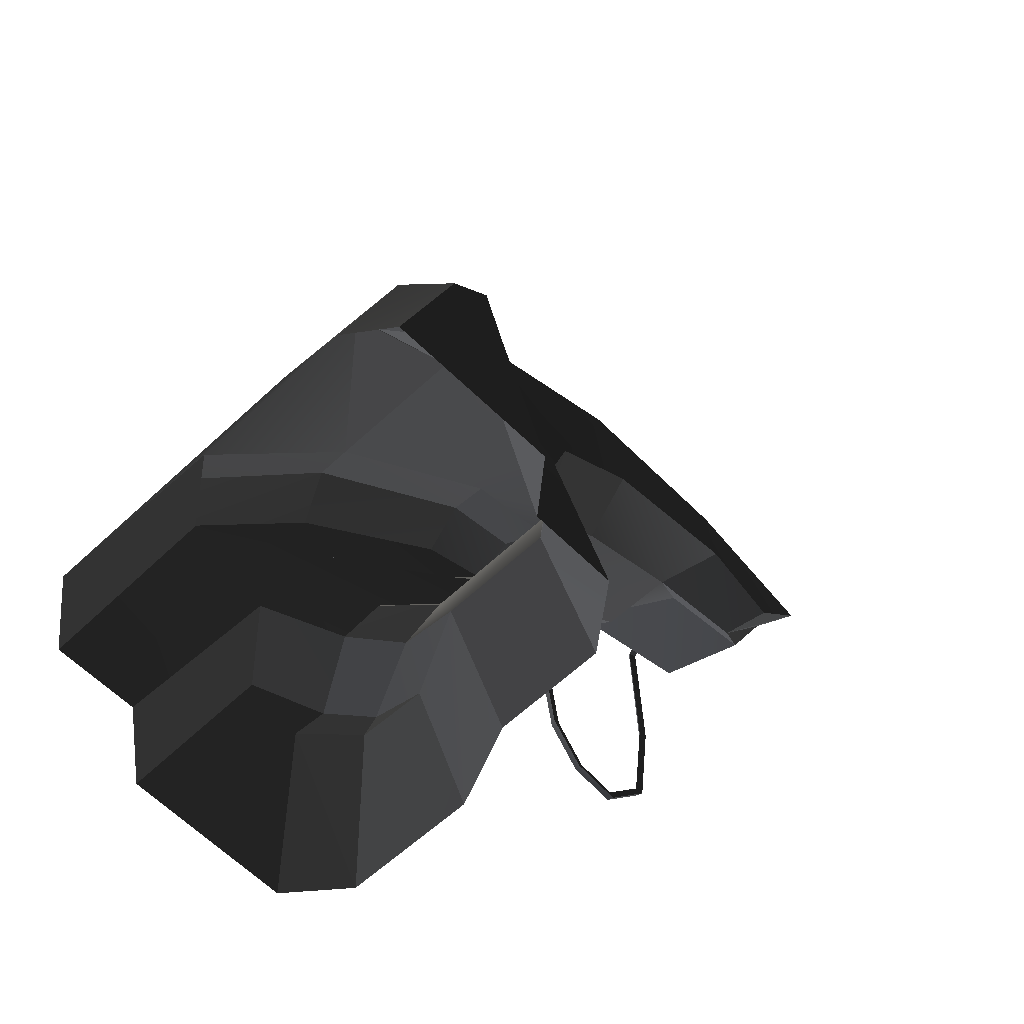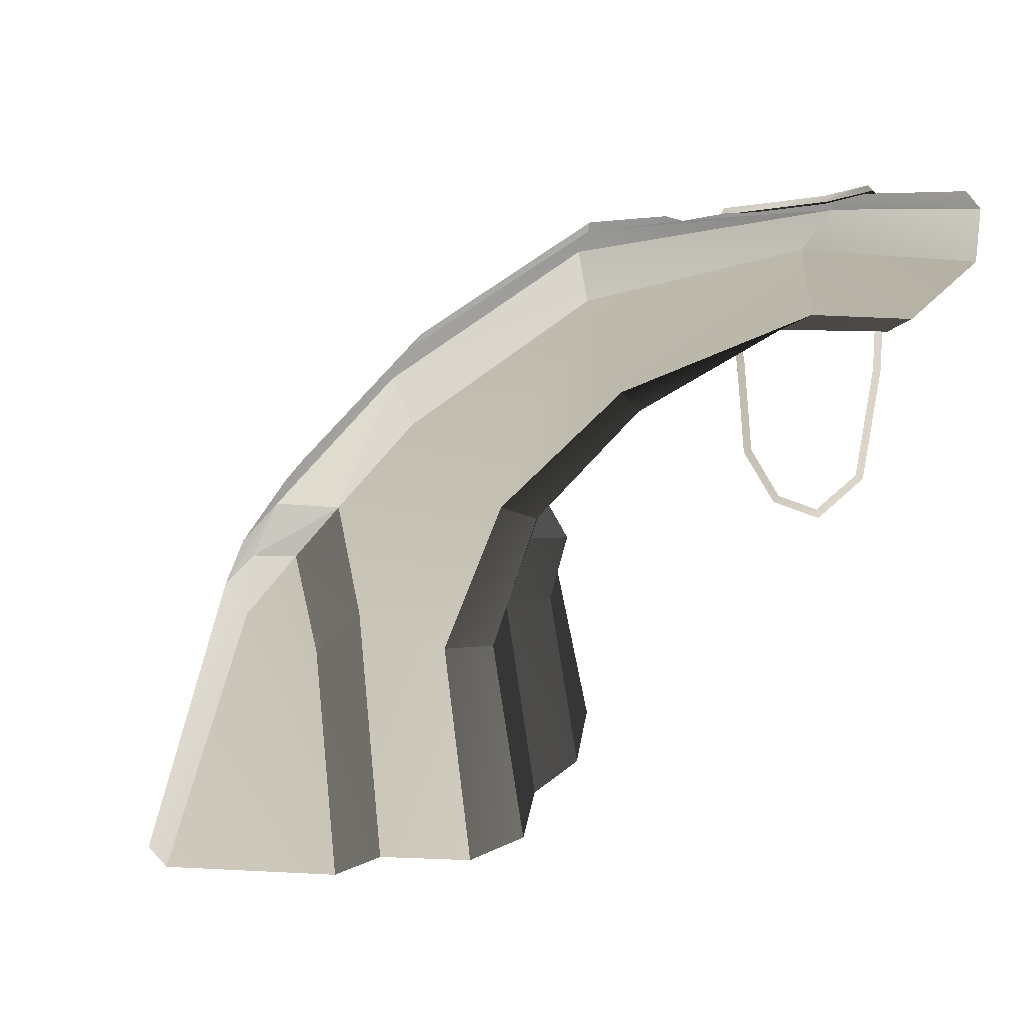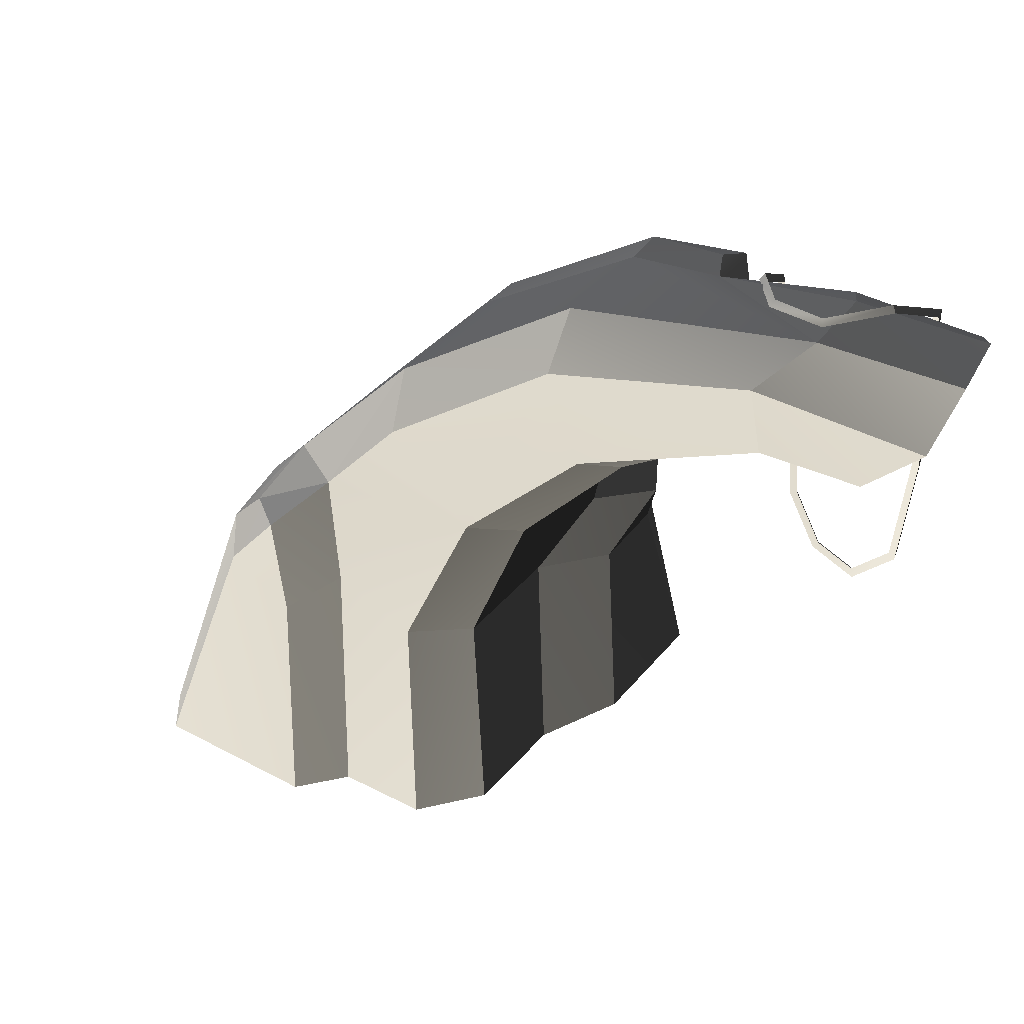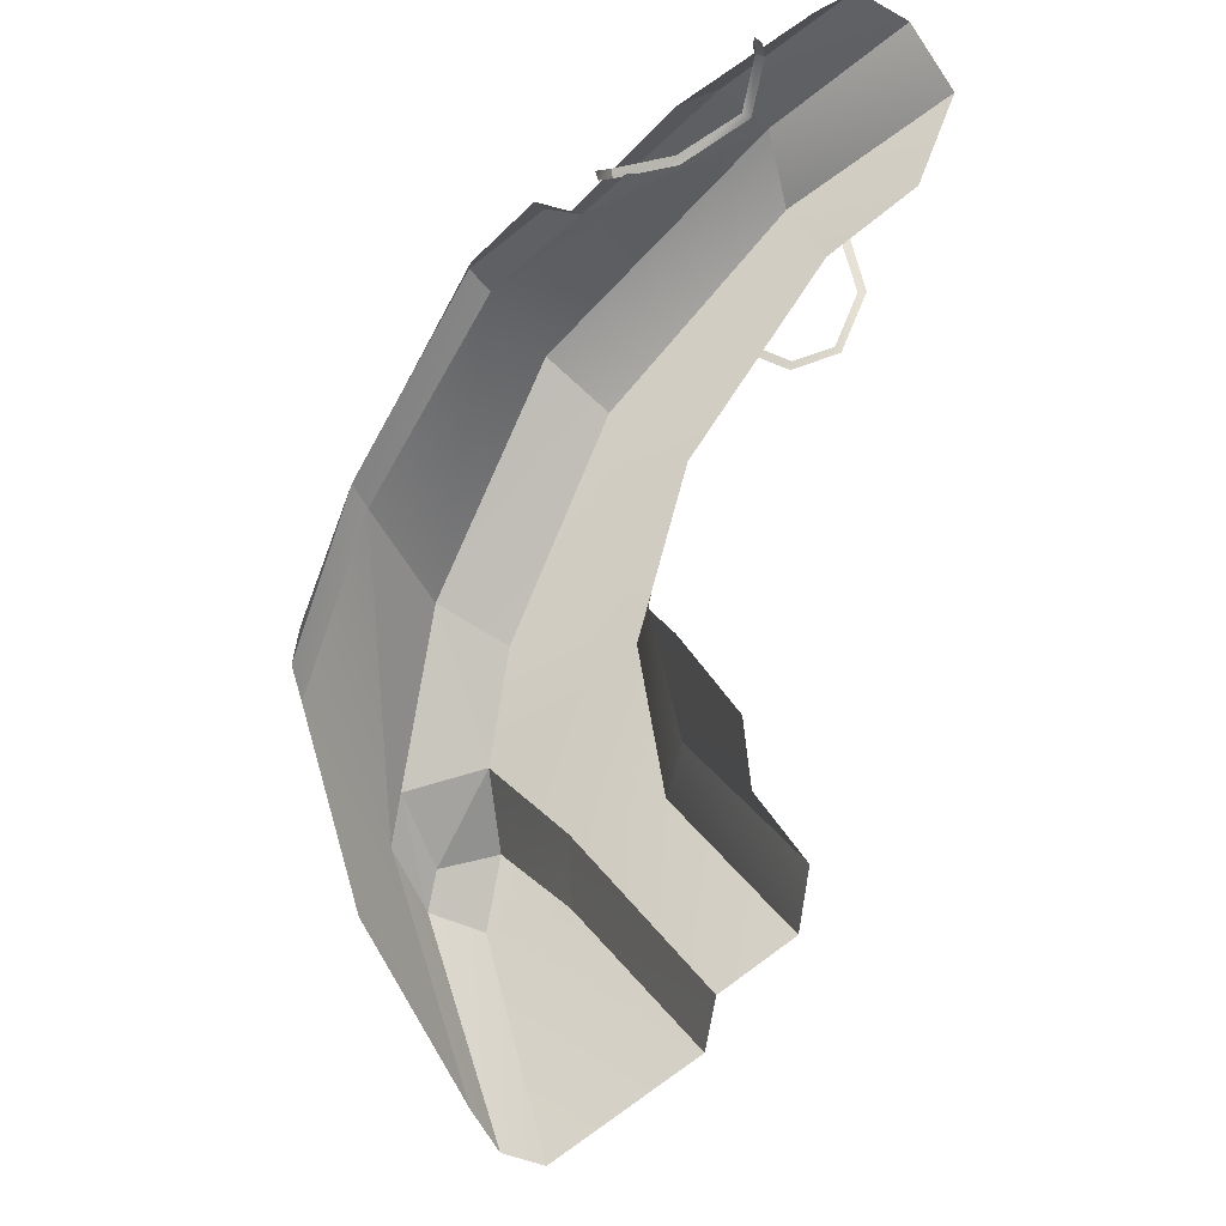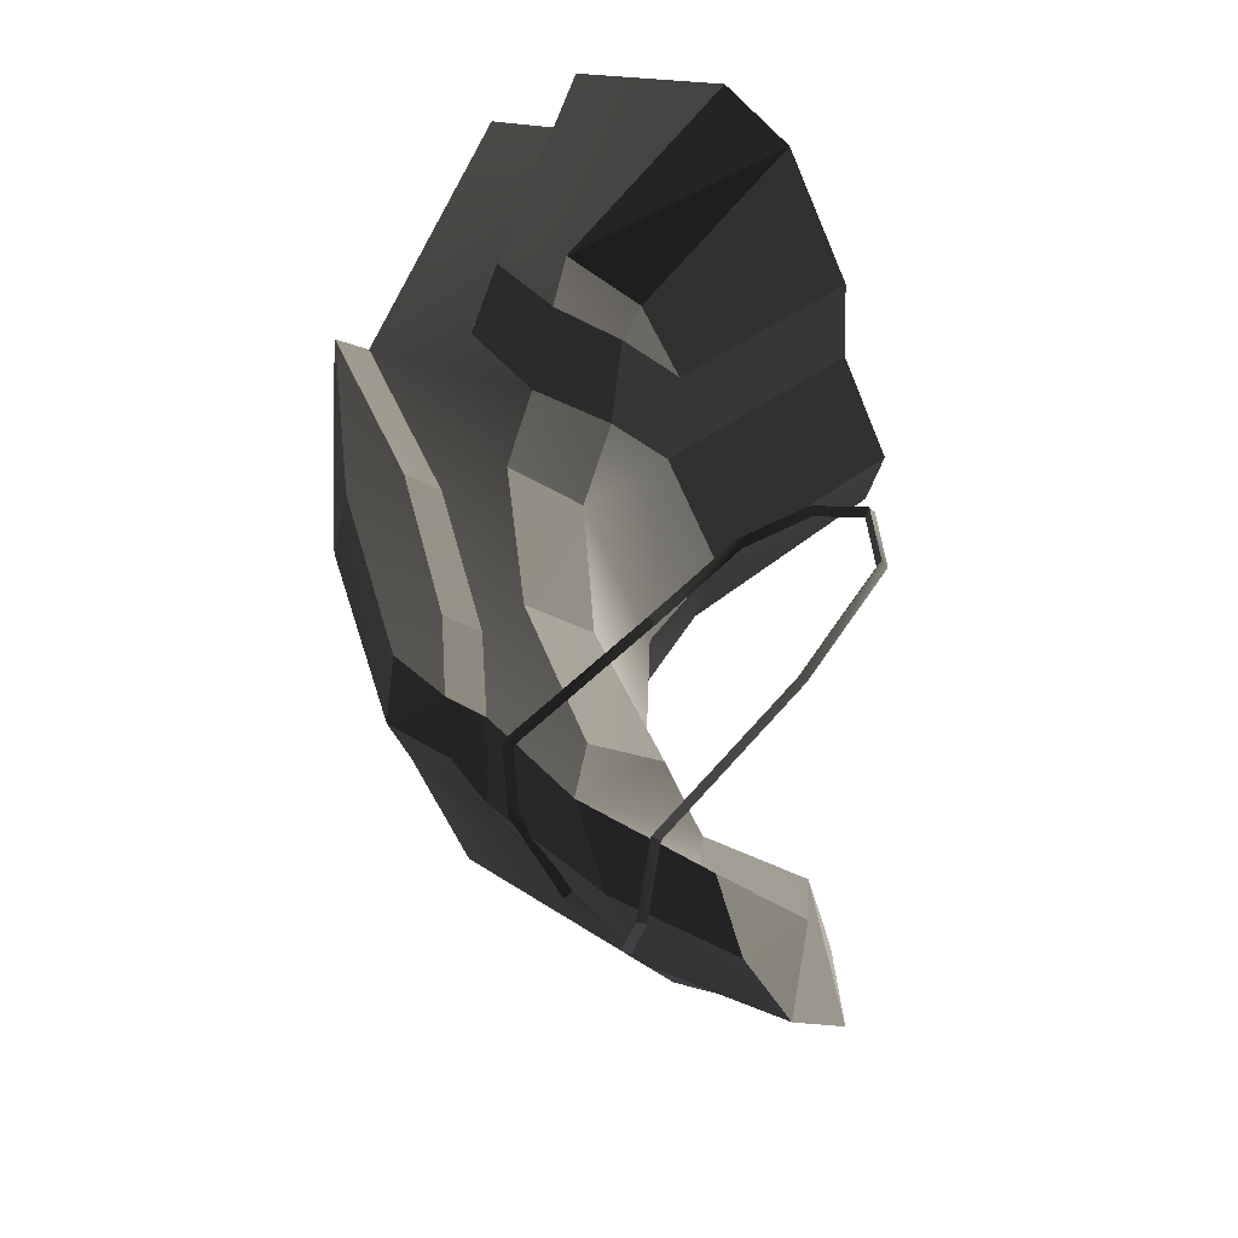
<metadata>
{"format":"obj","ext":"obj","renderer":"f3d","projection":"perspective","resolution":1024,"background":"white","views":[{"elev":-59.8,"azim":161.5,"up":"+Y"},{"elev":17.4,"azim":-146.0,"up":"+Y"},{"elev":37.8,"azim":-118.1,"up":"+Y"},{"elev":-41.5,"azim":-156.8,"up":"+Z"},{"elev":55.9,"azim":-142.5,"up":"+Z"}]}
</metadata>
<code>
v 1.197e+04 515.7 -3432
v 1.184e+04 -169.6 -3484
v 1.21e+04 -173.6 -3621
v 1.221e+04 622.4 -3559
v 1.187e+04 961.6 -3262
v 1.229e+04 961.4 -3549
v 1.212e+04 1224 -3393
v 1.166e+04 1620 -3083
v 1.157e+04 1332 -3031
v 1.111e+04 1785 -2733
v 1.108e+04 1581 -2713
v 1.3e+04 -177.5 -2645
v 1.268e+04 608.5 -2591
v 1.295e+04 736.9 -2735
v 1.325e+04 -174.3 -2770
v 1.238e+04 723.5 -2489
v 1.227e+04 959.7 -2494
v 1.239e+04 1089 -2555
v 1.191e+04 1332 -2377
v 1.195e+04 1447 -2396
v 1.148e+04 1632 -2212
v 1.176e+04 1669 -2315
v 1.14e+04 1783 -2173
v 1.288e+04 -175.7 -3816
v 1.33e+04 -171.7 -3013
v 1.299e+04 793.2 -2968
v 1.267e+04 791.3 -3584
v 1.251e+04 1321 -2833
v 1.251e+04 1321 -2833
v 1.229e+04 1323 -3264
v 1.267e+04 791.3 -3584
v 1.229e+04 1323 -3264
v 1.258e+04 915.3 -3512
v 1.267e+04 791.3 -3584
v 1.229e+04 1323 -3264
v 1.251e+04 1321 -2833
v 1.196e+04 1735 -2618
v 1.179e+04 1738 -2937
v 1.111e+04 1877 -2516
v 1.167e+04 1780 -2483
v 1.167e+04 1780 -2483
v 1.123e+04 1881 -2296
v 1.111e+04 1877 -2516
v 1.072e+04 1886 -2291
v 1.084e+04 1644 -2324
v 1.094e+04 1496 -2452
v 1.094e+04 1496 -2452
v 1.065e+04 1752 -2454
v 1.072e+04 1886 -2291
v 1.094e+04 1496 -2452
v 1.082e+04 1568 -2538
v 1.065e+04 1752 -2454
v 1.125e+04 1489 -2588
v 1.137e+04 1486 -2367
v 1.179e+04 1216 -2524
v 1.162e+04 1219 -2841
v 1.209e+04 867.4 -2616
v 1.187e+04 867.3 -3049
v 1.212e+04 461.4 -2858
v 1.219e+04 618.7 -2598
v 1.194e+04 461.1 -3203
v 1.213e+04 401.8 -2566
v 1.221e+04 548.5 -2332
v 1.225e+04 419.6 -2341
v 1.22e+04 -172.8 -2204
v 1.198e+04 -173.4 -2612
v 1.213e+04 401.8 -2566
v 1.225e+04 419.6 -2341
v 1.184e+04 -169.6 -3484
v 1.197e+04 515.7 -3432
v 1.194e+04 461.1 -3203
v 1.179e+04 -171.1 -3245
v 1.243e+04 665.8 -3850
v 1.263e+04 -177.6 -4057
v 1.278e+04 -176.6 -3982
v 1.258e+04 710.7 -3771
v 1.197e+04 515.7 -3432
v 1.187e+04 961.6 -3262
v 1.187e+04 867.3 -3049
v 1.194e+04 461.1 -3203
v 1.251e+04 804.3 -3710
v 1.23e+04 855.3 -3759
v 1.243e+04 665.8 -3850
v 1.258e+04 710.7 -3771
v 1.187e+04 961.6 -3262
v 1.157e+04 1332 -3031
v 1.162e+04 1219 -2841
v 1.187e+04 867.3 -3049
v 1.166e+04 1620 -3083
v 1.212e+04 1224 -3393
v 1.229e+04 1323 -3264
v 1.179e+04 1738 -2937
v 1.157e+04 1332 -3031
v 1.108e+04 1581 -2713
v 1.125e+04 1489 -2588
v 1.162e+04 1219 -2841
v 1.111e+04 1785 -2733
v 1.166e+04 1620 -3083
v 1.179e+04 1738 -2937
v 1.111e+04 1877 -2516
v 1.325e+04 -174.3 -2770
v 1.295e+04 736.9 -2735
v 1.299e+04 793.2 -2968
v 1.33e+04 -171.7 -3013
v 1.245e+04 471.8 -2239
v 1.242e+04 -175 -2109
v 1.22e+04 -172.8 -2204
v 1.245e+04 471.8 -2239
v 1.22e+04 -172.8 -2204
v 1.225e+04 419.6 -2341
v 1.302e+04 801.7 -2675
v 1.257e+04 1252 -2557
v 1.257e+04 1329 -2724
v 1.302e+04 829.3 -2844
v 1.221e+04 548.5 -2332
v 1.237e+04 636 -2230
v 1.245e+04 471.8 -2239
v 1.225e+04 419.6 -2341
v 1.257e+04 1252 -2557
v 1.206e+04 1648 -2361
v 1.202e+04 1743 -2506
v 1.257e+04 1329 -2724
v 1.191e+04 1332 -2377
v 1.227e+04 959.7 -2494
v 1.209e+04 867.4 -2616
v 1.179e+04 1216 -2524
v 1.167e+04 1780 -2483
v 1.176e+04 1669 -2315
v 1.14e+04 1783 -2173
v 1.123e+04 1881 -2296
v 1.148e+04 1632 -2212
v 1.191e+04 1332 -2377
v 1.179e+04 1216 -2524
v 1.137e+04 1486 -2367
v 1.302e+04 801.7 -2675
v 1.247e+04 1135 -2502
v 1.257e+04 1252 -2557
v 1.204e+04 1496 -2342
v 1.206e+04 1648 -2361
v 1.185e+04 1705 -2269
v 1.185e+04 1705 -2269
v 1.179e+04 1772 -2400
v 1.202e+04 1743 -2506
v 1.206e+04 1648 -2361
v 1.295e+04 736.9 -2735
v 1.302e+04 801.7 -2675
v 1.302e+04 829.3 -2844
v 1.299e+04 793.2 -2968
v 1.299e+04 793.2 -2968
v 1.302e+04 829.3 -2844
v 1.257e+04 1329 -2724
v 1.251e+04 1321 -2833
v 1.251e+04 1321 -2833
v 1.257e+04 1329 -2724
v 1.202e+04 1743 -2506
v 1.196e+04 1735 -2618
v 1.196e+04 1735 -2618
v 1.202e+04 1743 -2506
v 1.179e+04 1772 -2400
v 1.167e+04 1780 -2483
v 1.167e+04 1780 -2483
v 1.179e+04 1772 -2400
v 1.185e+04 1705 -2269
v 1.176e+04 1669 -2315
v 1.176e+04 1669 -2315
v 1.185e+04 1705 -2269
v 1.204e+04 1496 -2342
v 1.195e+04 1447 -2396
v 1.195e+04 1447 -2396
v 1.204e+04 1496 -2342
v 1.247e+04 1135 -2502
v 1.239e+04 1089 -2555
v 1.239e+04 1089 -2555
v 1.247e+04 1135 -2502
v 1.302e+04 801.7 -2675
v 1.295e+04 736.9 -2735
v 1.237e+04 636 -2230
v 1.263e+04 543.9 -2329
v 1.245e+04 471.8 -2239
v 1.293e+04 -173.2 -2376
v 1.242e+04 -175 -2109
v 1.238e+04 723.5 -2489
v 1.219e+04 618.7 -2598
v 1.209e+04 867.4 -2616
v 1.227e+04 959.7 -2494
v 1.194e+04 461.1 -3203
v 1.212e+04 461.4 -2858
v 1.196e+04 -176 -2915
v 1.179e+04 -171.1 -3245
v 1.3e+04 -177.5 -2645
v 1.293e+04 -173.2 -2376
v 1.263e+04 543.9 -2329
v 1.268e+04 608.5 -2591
v 1.268e+04 608.5 -2591
v 1.263e+04 543.9 -2329
v 1.237e+04 636 -2230
v 1.238e+04 723.5 -2489
v 1.238e+04 723.5 -2489
v 1.237e+04 636 -2230
v 1.221e+04 548.5 -2332
v 1.219e+04 618.7 -2598
v 1.219e+04 618.7 -2598
v 1.221e+04 548.5 -2332
v 1.213e+04 401.8 -2566
v 1.212e+04 461.4 -2858
v 1.212e+04 461.4 -2858
v 1.213e+04 401.8 -2566
v 1.198e+04 -173.4 -2612
v 1.196e+04 -176 -2915
v 1.14e+04 1783 -2173
v 1.148e+04 1632 -2212
v 1.137e+04 1486 -2367
v 1.125e+04 1489 -2588
v 1.114e+04 1655 -2442
v 1.084e+04 1644 -2324
v 1.072e+04 1886 -2291
v 1.084e+04 1904 -2112
v 1.099e+04 1815 -2018
v 1.111e+04 1785 -2733
v 1.065e+04 1752 -2454
v 1.082e+04 1568 -2538
v 1.108e+04 1581 -2713
v 1.108e+04 1581 -2713
v 1.082e+04 1568 -2538
v 1.094e+04 1496 -2452
v 1.125e+04 1489 -2588
v 1.125e+04 1489 -2588
v 1.094e+04 1496 -2452
v 1.084e+04 1644 -2324
v 1.114e+04 1655 -2442
v 1.114e+04 1655 -2442
v 1.084e+04 1644 -2324
v 1.099e+04 1815 -2018
v 1.14e+04 1783 -2173
v 1.14e+04 1783 -2173
v 1.099e+04 1815 -2018
v 1.084e+04 1904 -2112
v 1.123e+04 1881 -2296
v 1.123e+04 1881 -2296
v 1.084e+04 1904 -2112
v 1.072e+04 1886 -2291
v 1.111e+04 1877 -2516
v 1.111e+04 1877 -2516
v 1.072e+04 1886 -2291
v 1.065e+04 1752 -2454
v 1.111e+04 1785 -2733
v 1.23e+04 855.3 -3759
v 1.224e+04 548.3 -3748
v 1.243e+04 665.8 -3850
v 1.214e+04 -172.8 -3807
v 1.263e+04 -177.6 -4057
v 1.229e+04 961.4 -3549
v 1.258e+04 915.3 -3512
v 1.229e+04 1323 -3264
v 1.229e+04 961.4 -3549
v 1.229e+04 1323 -3264
v 1.212e+04 1224 -3393
v 1.21e+04 -173.6 -3621
v 1.214e+04 -172.8 -3807
v 1.224e+04 548.3 -3748
v 1.221e+04 622.4 -3559
v 1.221e+04 622.4 -3559
v 1.224e+04 548.3 -3748
v 1.23e+04 855.3 -3759
v 1.229e+04 961.4 -3549
v 1.229e+04 961.4 -3549
v 1.23e+04 855.3 -3759
v 1.251e+04 804.3 -3710
v 1.229e+04 961.4 -3549
v 1.251e+04 804.3 -3710
v 1.258e+04 915.3 -3512
v 1.258e+04 915.3 -3512
v 1.251e+04 804.3 -3710
v 1.258e+04 710.7 -3771
v 1.258e+04 915.3 -3512
v 1.258e+04 710.7 -3771
v 1.267e+04 791.3 -3584
v 1.267e+04 791.3 -3584
v 1.258e+04 710.7 -3771
v 1.278e+04 -176.6 -3982
v 1.288e+04 -175.7 -3816
v 1.115e+04 1268 -2050
v 1.113e+04 1267 -2069
v 1.114e+04 1804 -2057
v 1.116e+04 1818 -2038
v 1.119e+04 885 -2066
v 1.117e+04 881.1 -2085
v 1.132e+04 741 -2118
v 1.131e+04 731.1 -2140
v 1.116e+04 1268 -2074
v 1.115e+04 1268 -2050
v 1.116e+04 1818 -2038
v 1.117e+04 1803 -2062
v 1.12e+04 892.6 -2090
v 1.119e+04 885 -2066
v 1.131e+04 760.2 -2138
v 1.132e+04 741 -2118
v 1.113e+04 1267 -2069
v 1.116e+04 1268 -2074
v 1.117e+04 1803 -2062
v 1.114e+04 1804 -2057
v 1.117e+04 881.1 -2085
v 1.12e+04 892.6 -2090
v 1.131e+04 731.1 -2140
v 1.131e+04 760.2 -2138
v 1.145e+04 779.7 -2200
v 1.144e+04 801.3 -2189
v 1.155e+04 952.7 -2238
v 1.153e+04 961.2 -2225
v 1.159e+04 1259 -2243
v 1.156e+04 1263 -2229
v 1.145e+04 787 -2175
v 1.145e+04 779.7 -2200
v 1.131e+04 731.1 -2140
v 1.132e+04 741 -2118
v 1.155e+04 955.2 -2213
v 1.155e+04 952.7 -2238
v 1.159e+04 1260 -2217
v 1.159e+04 1259 -2243
v 1.144e+04 801.3 -2189
v 1.145e+04 787 -2175
v 1.132e+04 741 -2118
v 1.131e+04 760.2 -2138
v 1.153e+04 961.2 -2225
v 1.155e+04 955.2 -2213
v 1.156e+04 1263 -2229
v 1.159e+04 1260 -2217
v 1.166e+04 1727 -2254
v 1.166e+04 1713 -2279
v 1.159e+04 1259 -2243
v 1.159e+04 1260 -2217
v 1.157e+04 1818 -2387
v 1.158e+04 1797 -2403
v 1.164e+04 1716 -2265
v 1.166e+04 1727 -2254
v 1.159e+04 1260 -2217
v 1.156e+04 1263 -2229
v 1.156e+04 1795 -2384
v 1.157e+04 1818 -2387
v 1.137e+04 1843 -2481
v 1.137e+04 1868 -2487
v 1.166e+04 1713 -2279
v 1.164e+04 1716 -2265
v 1.156e+04 1263 -2229
v 1.159e+04 1259 -2243
v 1.158e+04 1797 -2403
v 1.156e+04 1795 -2384
v 1.164e+04 1716 -2265
v 1.166e+04 1713 -2279
v 1.137e+04 1850 -2508
v 1.137e+04 1843 -2481
v 1.115e+04 1893 -2473
v 1.117e+04 1881 -2454
v 1.11e+04 1901 -2253
v 1.113e+04 1890 -2254
v 1.114e+04 1804 -2057
v 1.117e+04 1803 -2062
v 1.137e+04 1868 -2487
v 1.137e+04 1850 -2508
v 1.158e+04 1797 -2403
v 1.157e+04 1818 -2387
v 1.117e+04 1907 -2458
v 1.115e+04 1893 -2473
v 1.113e+04 1916 -2249
v 1.11e+04 1901 -2253
v 1.117e+04 1881 -2454
v 1.117e+04 1907 -2458
v 1.137e+04 1868 -2487
v 1.137e+04 1843 -2481
v 1.113e+04 1890 -2254
v 1.113e+04 1916 -2249
v 1.117e+04 1907 -2458
v 1.117e+04 1881 -2454
v 1.117e+04 1803 -2062
v 1.116e+04 1818 -2038
v 1.116e+04 1818 -2038
v 1.114e+04 1804 -2057
v 1.11e+04 1901 -2253
v 1.113e+04 1916 -2249
g Cliffe_lush_(2)
f 1 3 2
f 1 4 3
f 5 4 1
f 4 5 6
f 6 5 7
f 5 8 7
f 5 9 8
f 9 10 8
f 9 11 10
f 12 14 13
f 12 15 14
f 14 16 13
f 16 14 17
f 17 14 18
f 18 19 17
f 18 20 19
f 20 21 19
f 21 20 22
f 21 22 23
f 24 26 25
f 24 27 26
f 27 28 26
f 29 31 30
f 32 34 33
f 35 37 36
f 35 38 37
f 39 37 38
f 37 39 40
f 41 43 42
f 44 46 45
f 47 49 48
f 50 52 51
f 53 55 54
f 53 56 55
f 56 57 55
f 56 58 57
f 59 57 58
f 57 59 60
f 59 58 61
f 62 64 63
f 65 67 66
f 65 68 67
f 69 71 70
f 69 72 71
f 73 75 74
f 73 76 75
f 77 79 78
f 77 80 79
f 81 83 82
f 81 84 83
f 85 87 86
f 85 88 87
f 89 91 90
f 89 92 91
f 93 95 94
f 93 96 95
f 97 99 98
f 97 100 99
f 101 103 102
f 101 104 103
f 105 107 106
f 108 110 109
f 111 113 112
f 111 114 113
f 115 117 116
f 115 118 117
f 119 121 120
f 119 122 121
f 123 125 124
f 123 126 125
f 127 129 128
f 127 130 129
f 131 133 132
f 131 134 133
f 135 137 136
f 137 138 136
f 137 139 138
f 138 139 140
f 141 143 142
f 141 144 143
f 145 147 146
f 145 148 147
f 149 151 150
f 149 152 151
f 153 155 154
f 153 156 155
f 157 159 158
f 157 160 159
f 161 163 162
f 161 164 163
f 165 167 166
f 165 168 167
f 169 171 170
f 169 172 171
f 173 175 174
f 173 176 175
f 177 179 178
f 179 180 178
f 179 181 180
f 182 184 183
f 182 185 184
f 186 188 187
f 186 189 188
f 190 192 191
f 190 193 192
f 194 196 195
f 194 197 196
f 198 200 199
f 198 201 200
f 202 204 203
f 202 205 204
f 206 208 207
f 206 209 208
f 210 212 211
f 212 210 213
f 213 210 214
f 215 217 216
f 215 218 217
f 219 221 220
f 219 222 221
f 223 225 224
f 223 226 225
f 227 229 228
f 227 230 229
f 231 233 232
f 231 234 233
f 235 237 236
f 235 238 237
f 239 241 240
f 239 242 241
f 243 245 244
f 243 246 245
f 247 249 248
f 249 250 248
f 249 251 250
f 252 254 253
f 255 257 256
f 258 260 259
f 258 261 260
f 262 264 263
f 262 265 264
f 266 268 267
f 269 271 270
f 272 274 273
f 275 277 276
f 278 280 279
f 278 281 280
f 282 284 283
f 282 285 284
f 286 282 283
f 286 283 287
f 288 286 287
f 288 287 289
f 290 292 291
f 290 293 292
f 294 290 291
f 294 291 295
f 296 294 295
f 296 295 297
f 298 300 299
f 298 301 300
f 302 298 299
f 302 299 303
f 304 302 303
f 304 303 305
f 306 304 305
f 306 305 307
f 308 306 307
f 308 307 309
f 310 308 309
f 310 309 311
f 312 314 313
f 312 315 314
f 316 312 313
f 316 313 317
f 318 316 317
f 318 317 319
f 320 322 321
f 320 323 322
f 324 320 321
f 324 321 325
f 326 324 325
f 326 325 327
f 328 330 329
f 328 331 330
f 332 328 329
f 332 329 333
f 334 336 335
f 334 337 336
f 338 334 335
f 338 335 339
f 340 338 339
f 340 339 341
f 342 344 343
f 342 345 344
f 346 348 347
f 346 349 348
f 350 346 347
f 350 347 351
f 352 350 351
f 352 351 353
f 354 352 353
f 354 353 355
f 356 354 355
f 356 355 357
f 358 360 359
f 358 361 360
f 362 358 359
f 362 359 363
f 364 362 363
f 364 363 365
f 366 368 367
f 366 369 368
f 370 372 371
f 370 373 372
f 374 370 371
f 374 371 375
f 376 378 377
f 376 379 378

</code>
